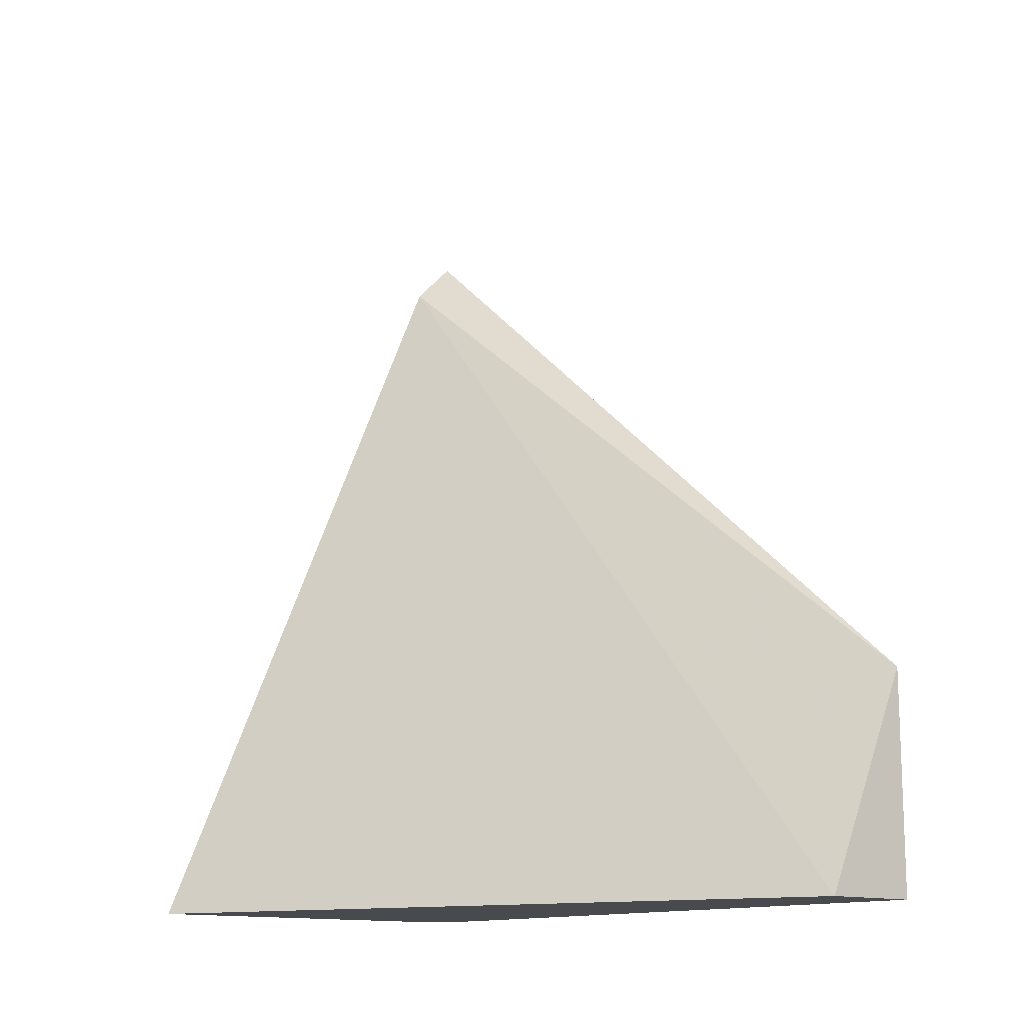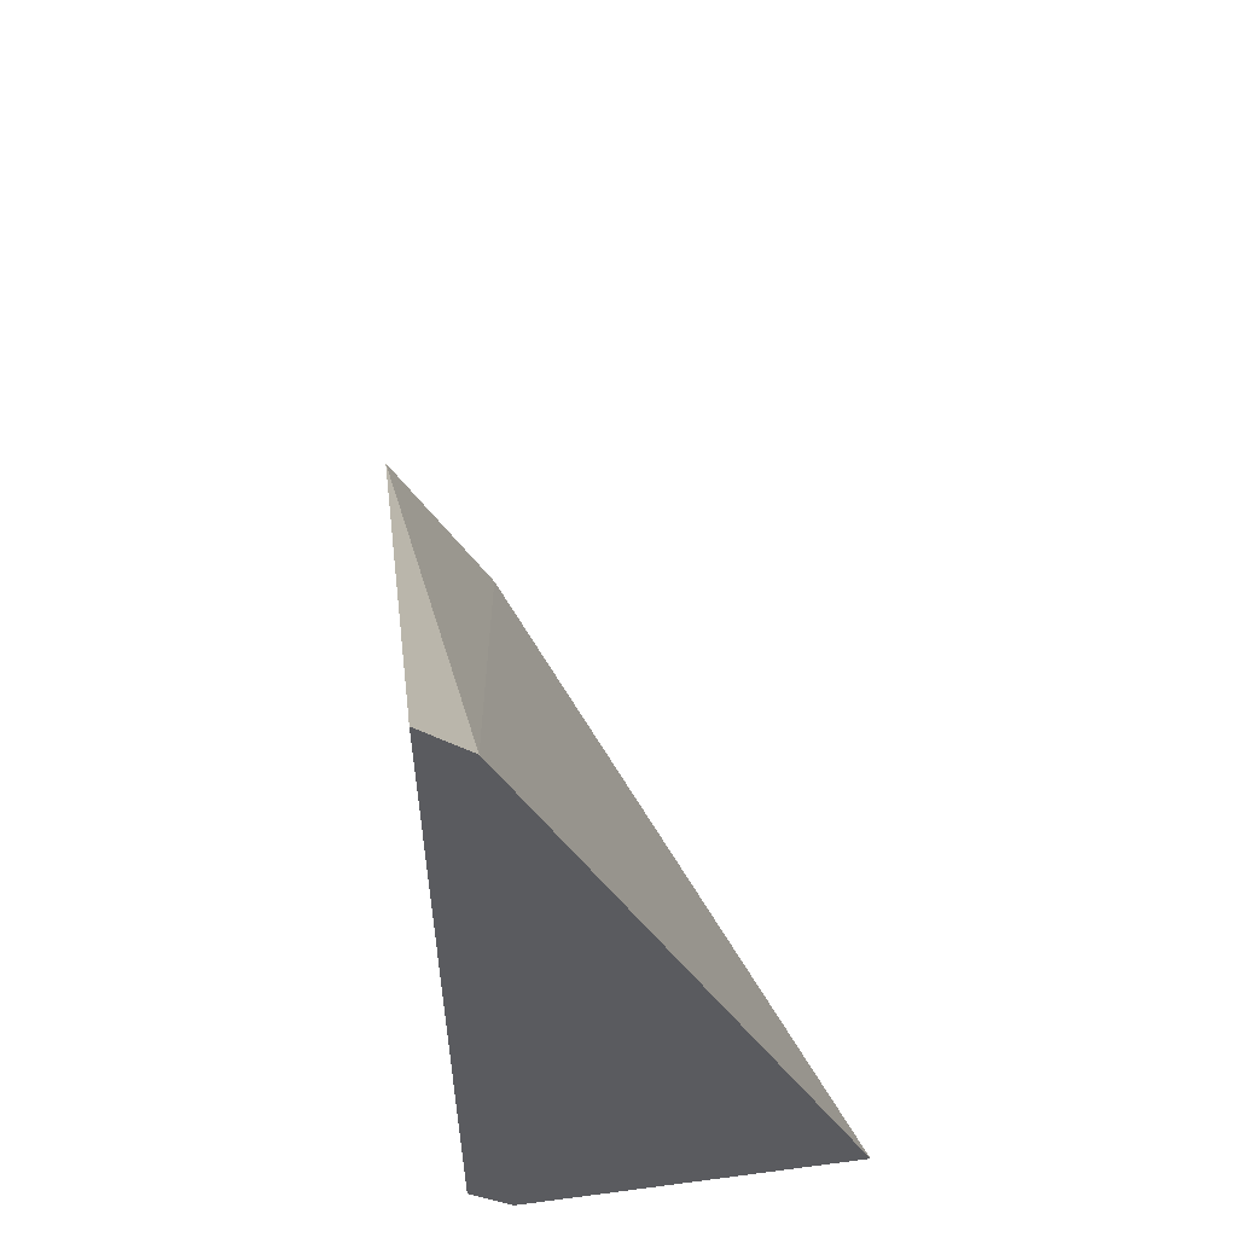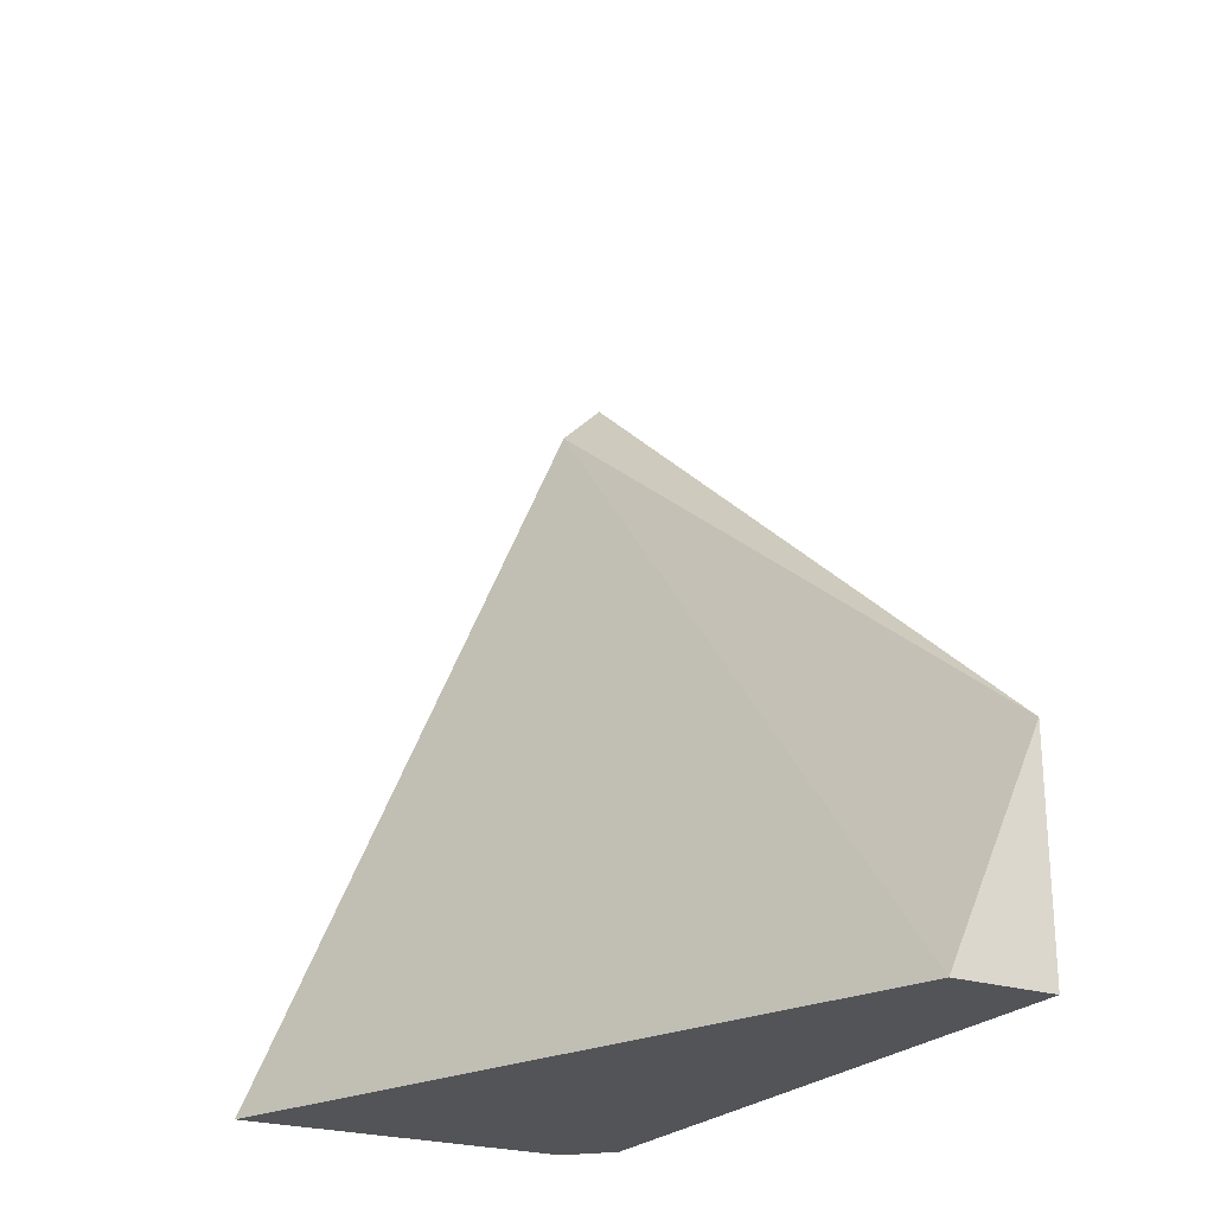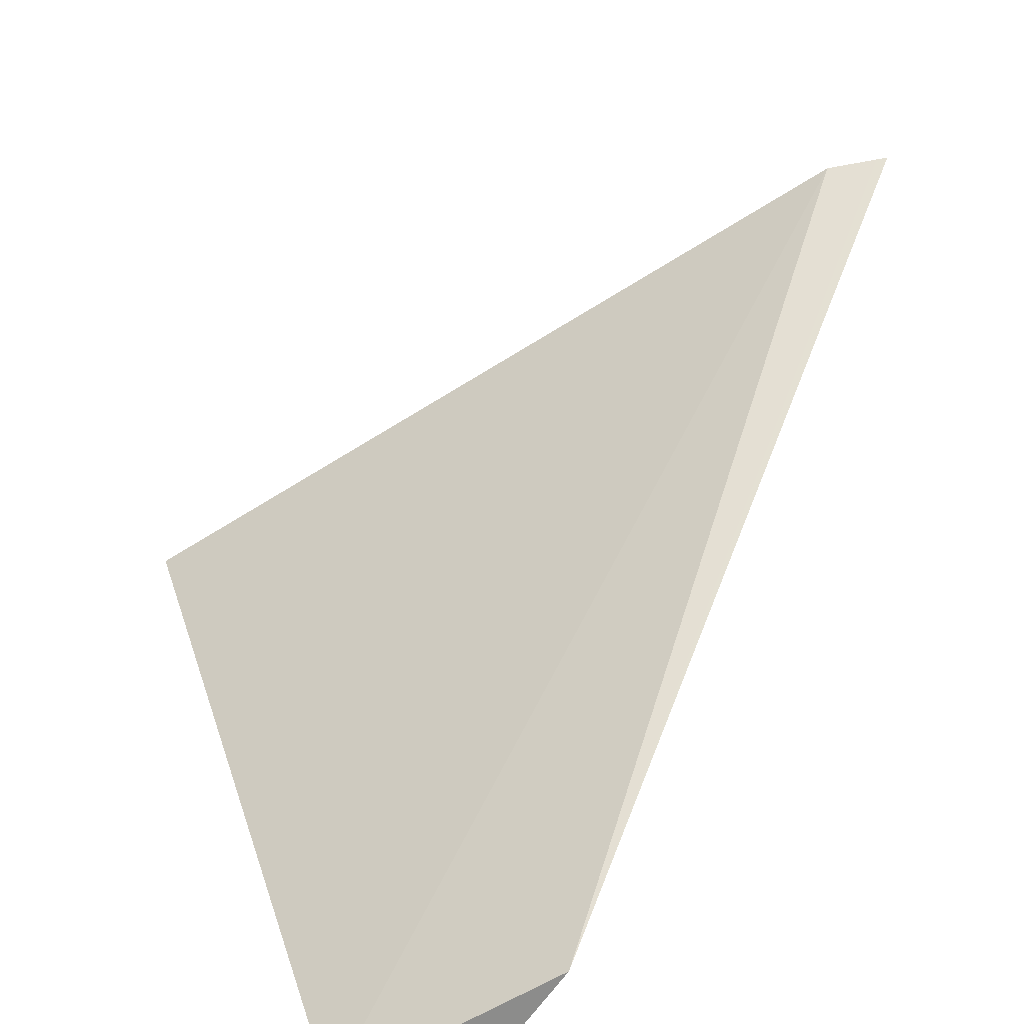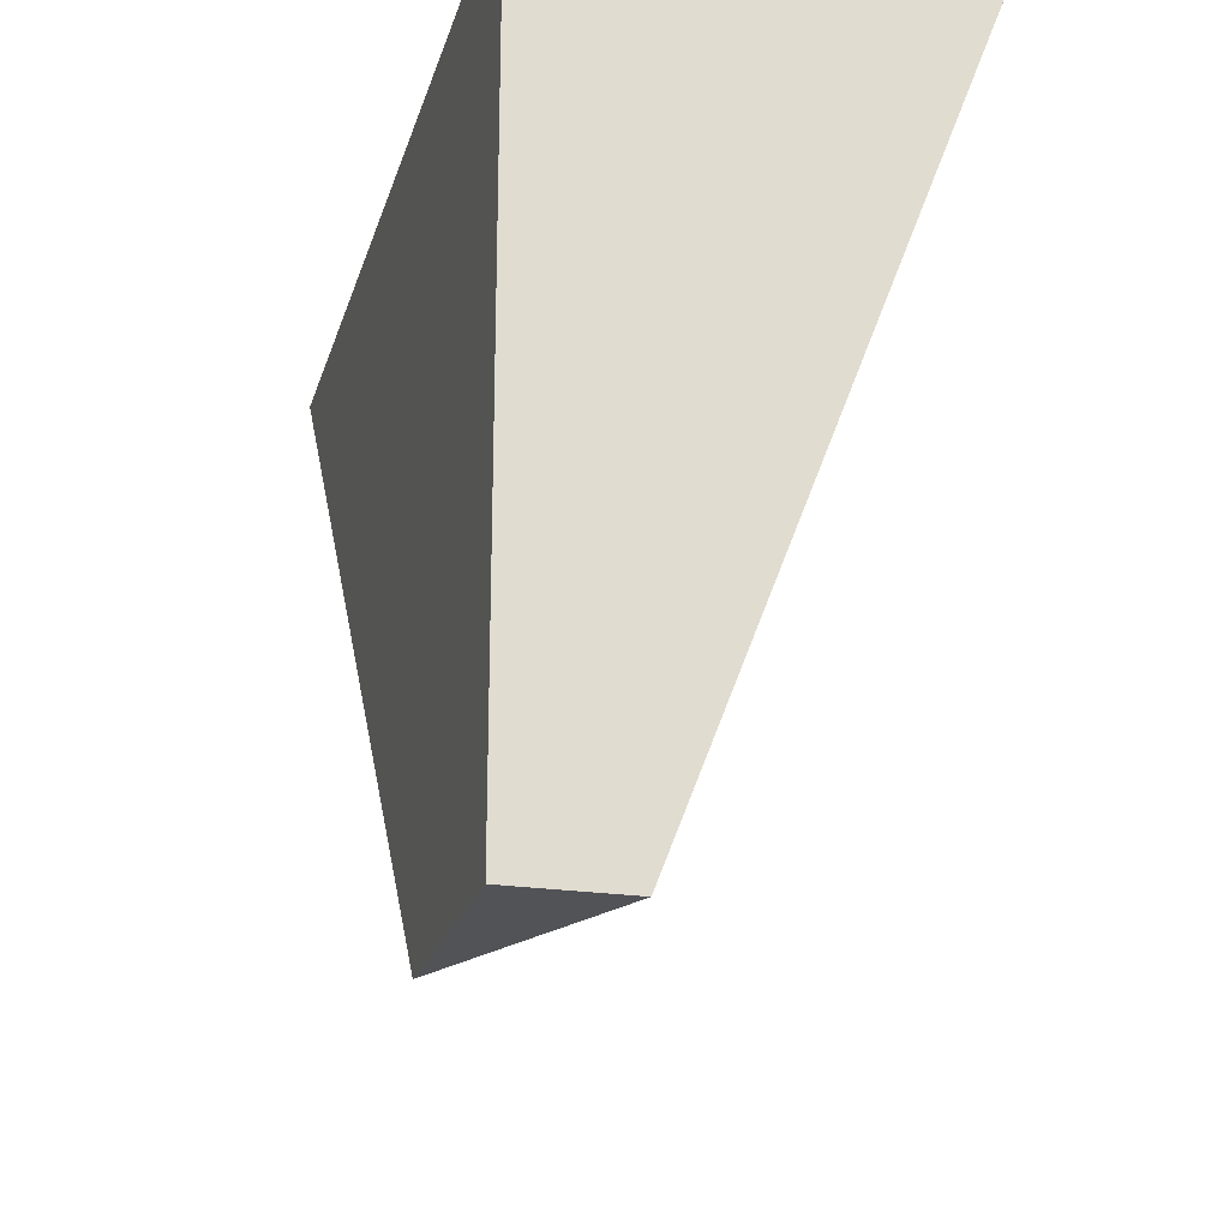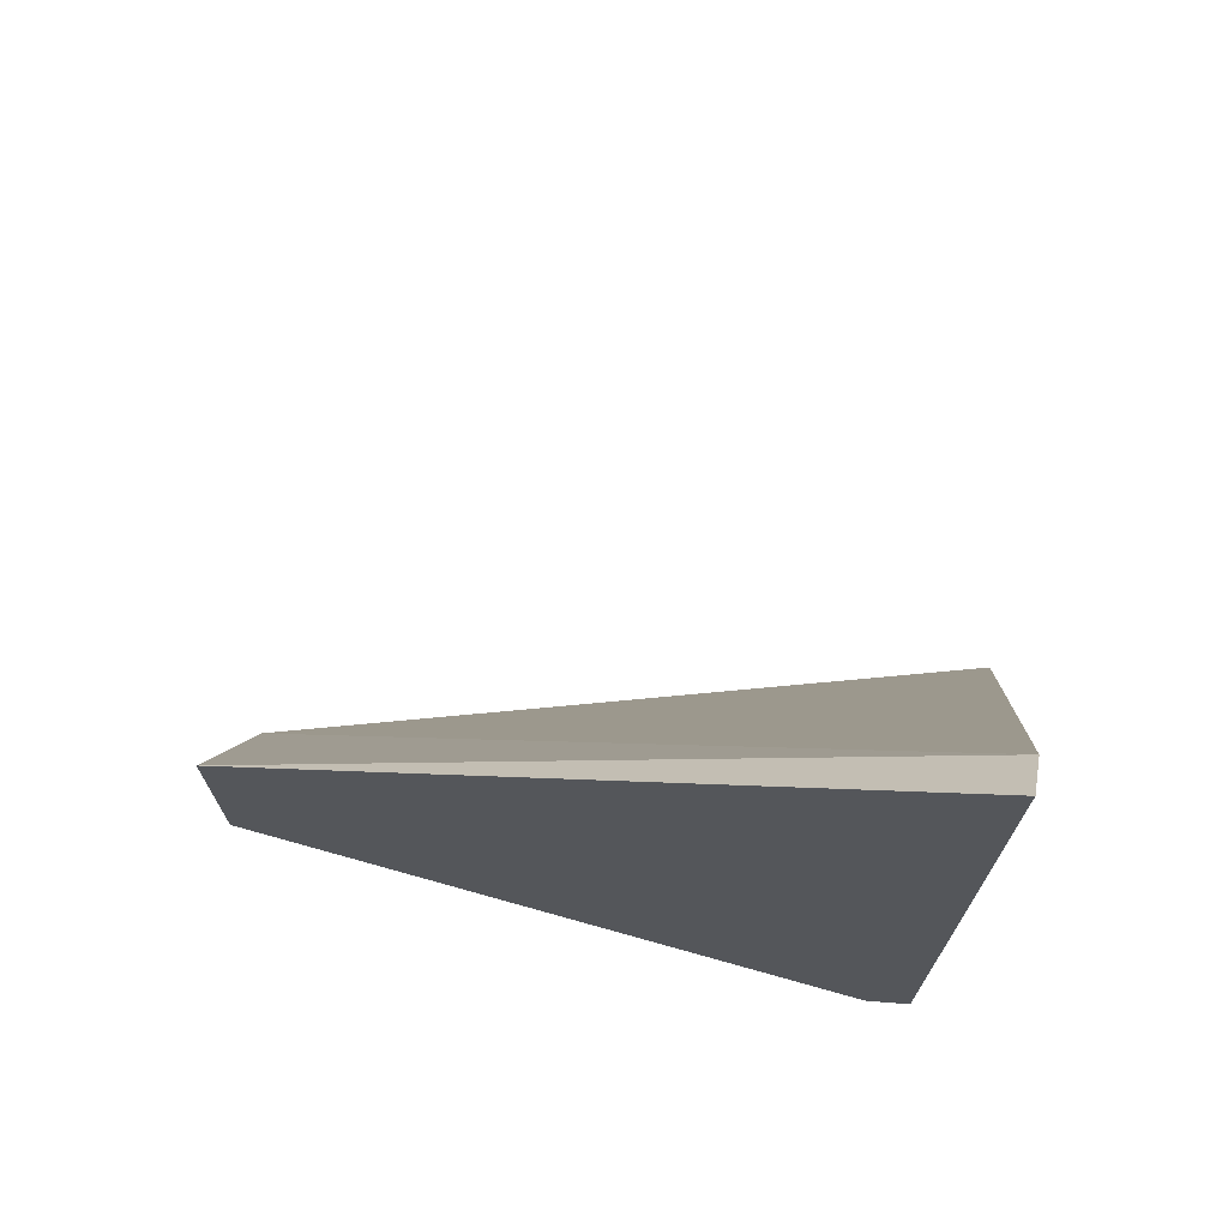
<metadata>
{"format":"obj","ext":"obj","renderer":"f3d","projection":"perspective","resolution":1024,"background":"white","views":[{"elev":-13.3,"azim":140.2,"up":"+Y"},{"elev":54.7,"azim":-7.9,"up":"+Y"},{"elev":-23.6,"azim":150.9,"up":"+Y"},{"elev":-64.1,"azim":145.7,"up":"+Z"},{"elev":-22.4,"azim":-14.9,"up":"+Z"},{"elev":70.7,"azim":-74.3,"up":"+Y"}]}
</metadata>
<code>
v -0.3341 -0.6134 0.1913
v -0.2405 -0.6134 0.1913
v -0.3388 -0.6087 0.1913
v -0.3407 -0.6134 0.1847
v -0.3173 -0.6134 -0.007584
v -0.3334 -0.3958 0.1913
v -0.3434 -0.6041 0.1913
v -0.3457 -0.6134 0.1797
v -0.3457 -0.6134 -0.007584
v -0.3457 -0.5514 -0.007584
v -0.3434 -0.3857 0.1913
v -0.3457 -0.6018 0.1913
v -0.3457 -0.3835 0.1913
f 4 7 8
f 5 9 10
f 5 10 6
f 6 10 11
f 10 13 11
f 8 12 13
f 8 13 10
f 8 10 9
f 3 7 4
f 7 12 8
f 2 5 6
f 1 4 8
f 1 9 5
f 1 5 2
f 1 6 11
f 1 11 13
f 1 13 12
f 1 2 6
f 1 7 3
f 1 3 4
f 1 8 9
f 1 12 7

</code>
